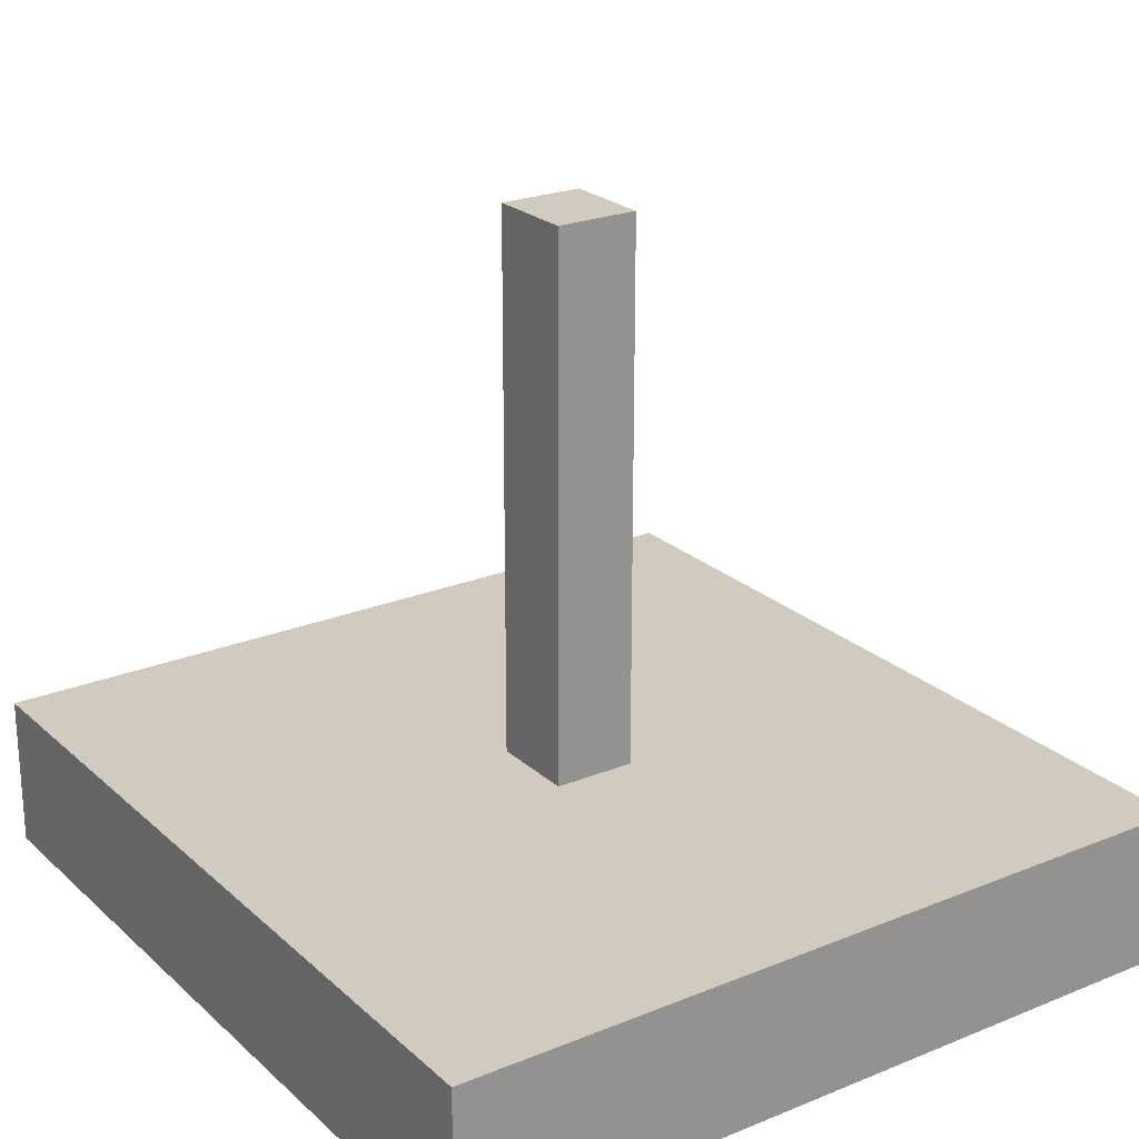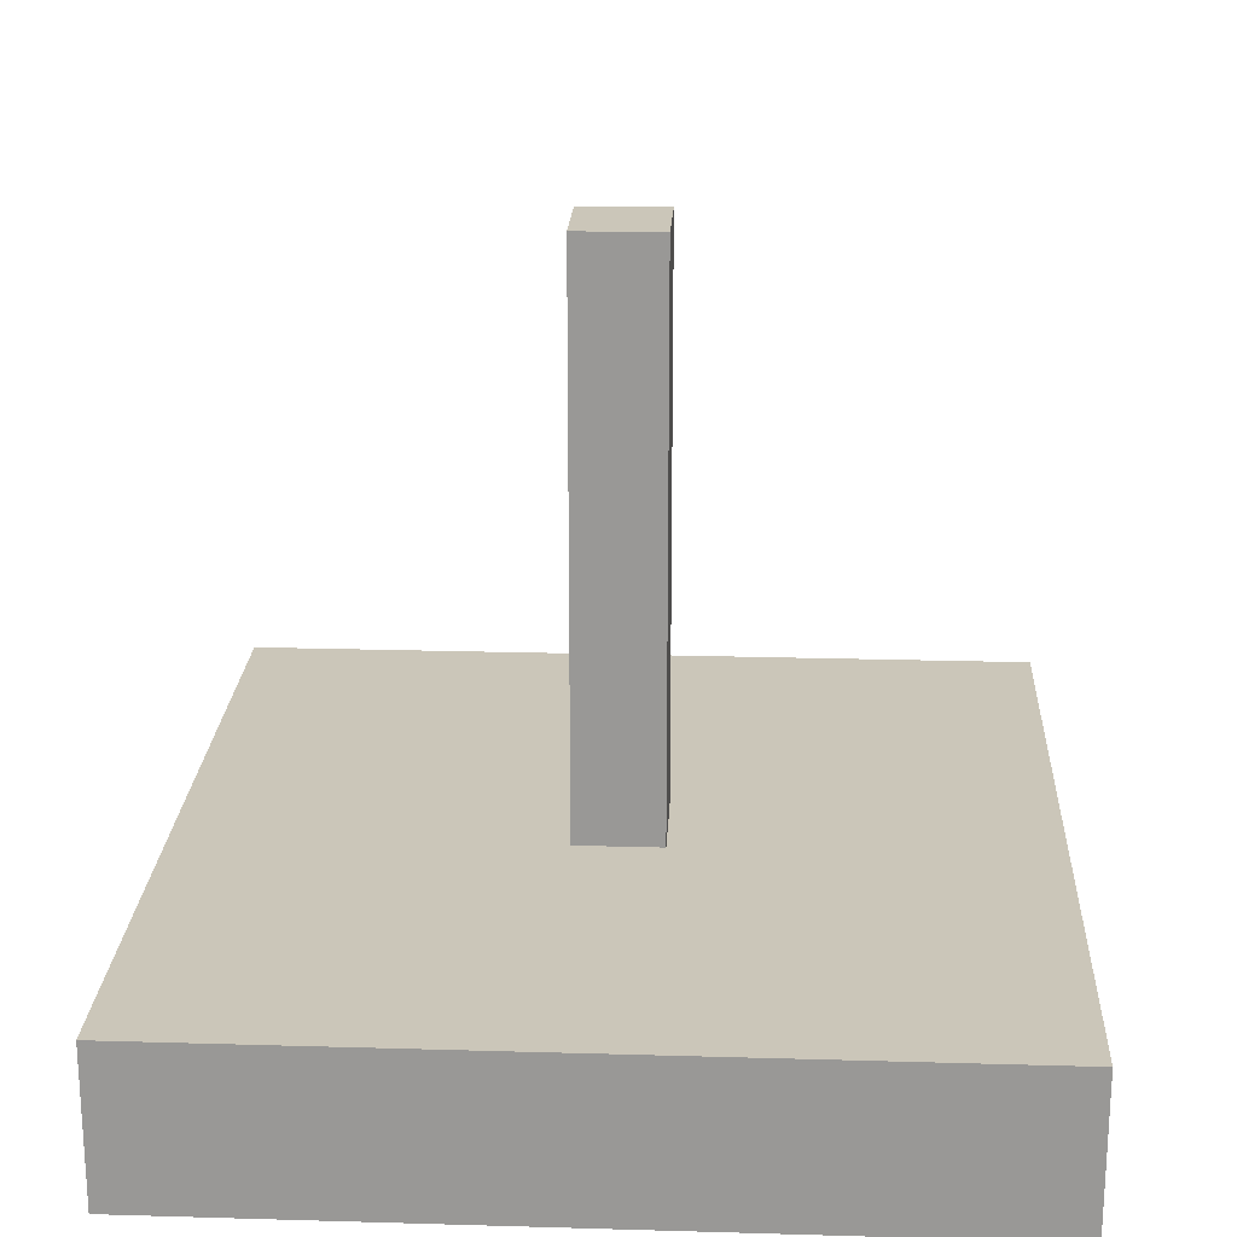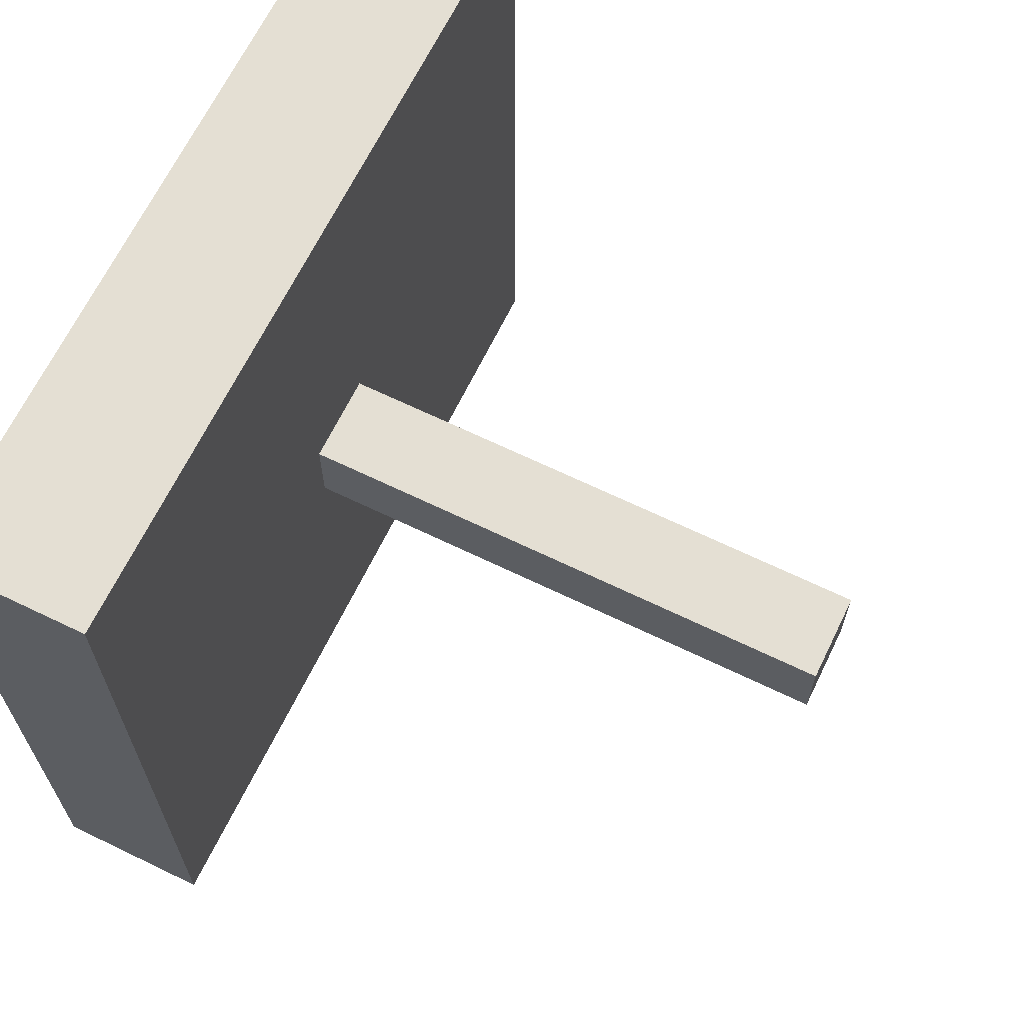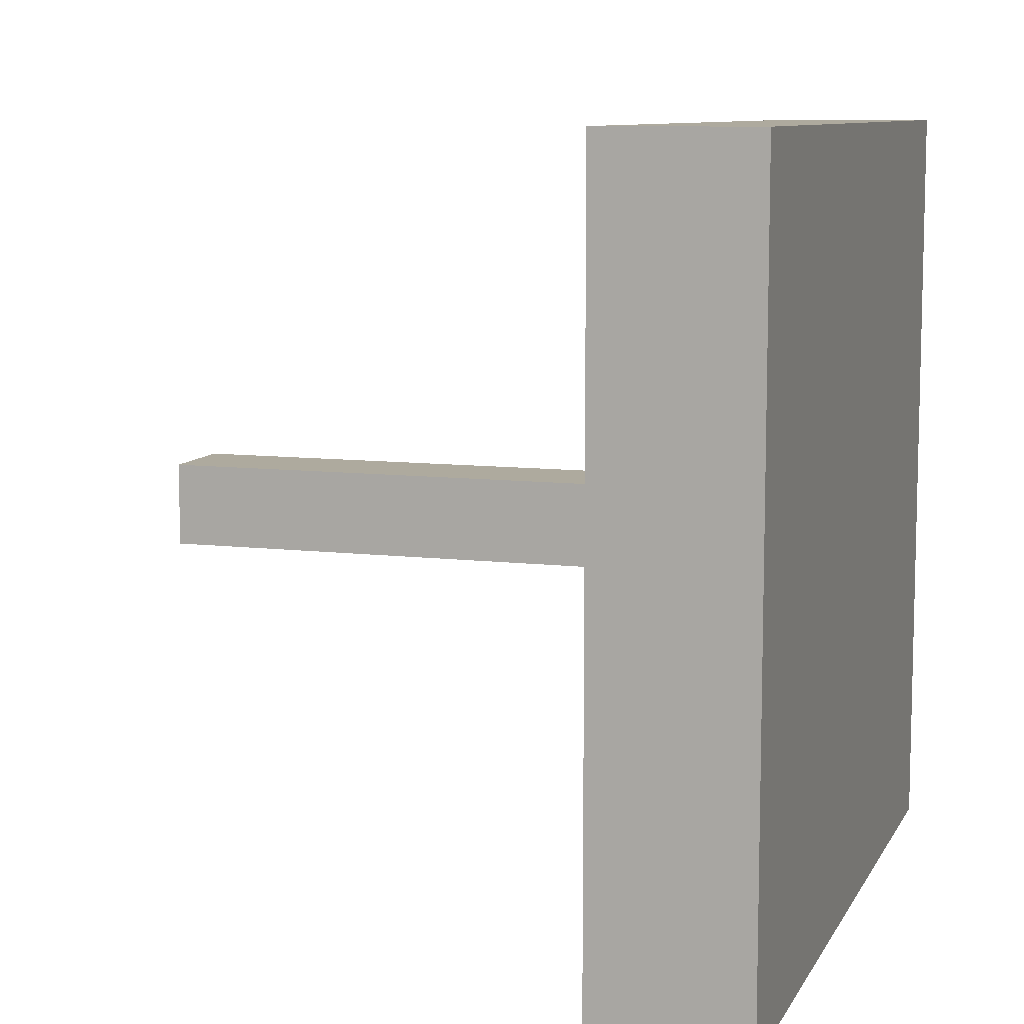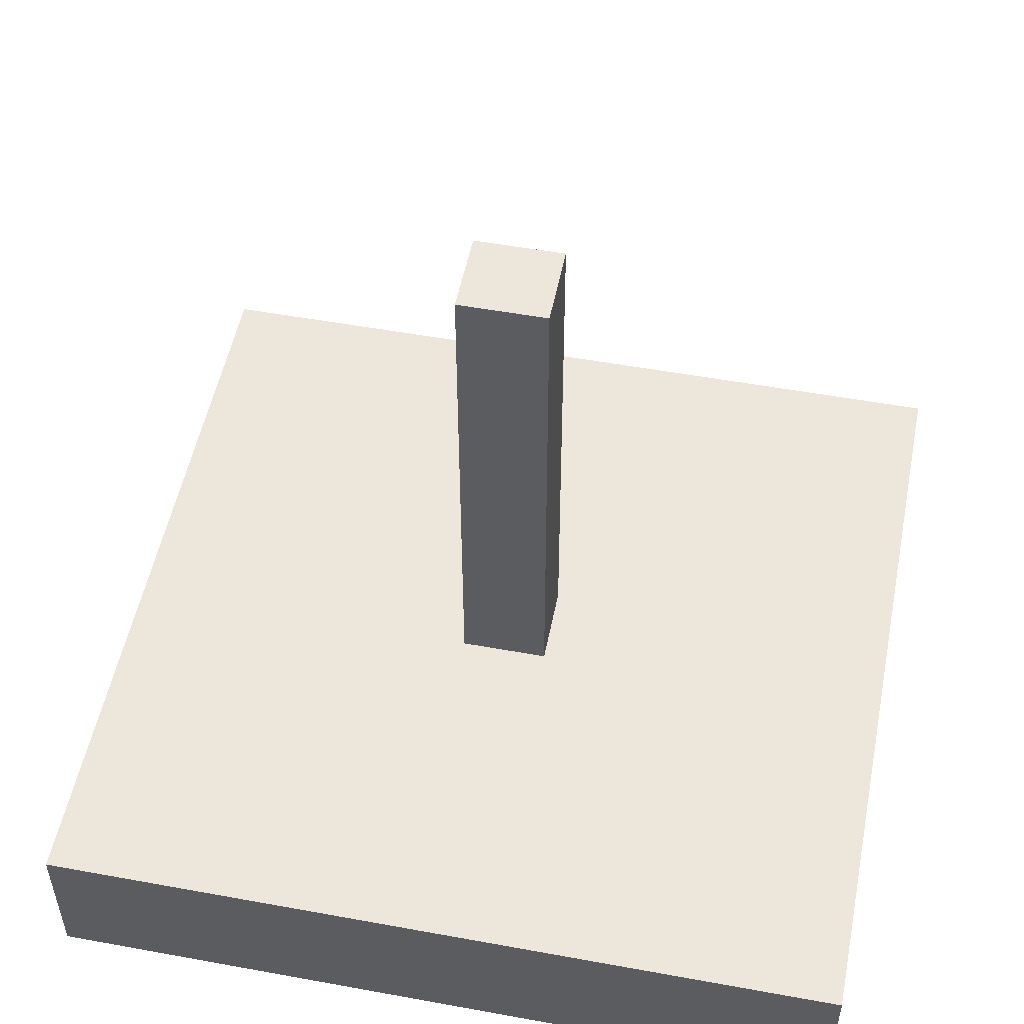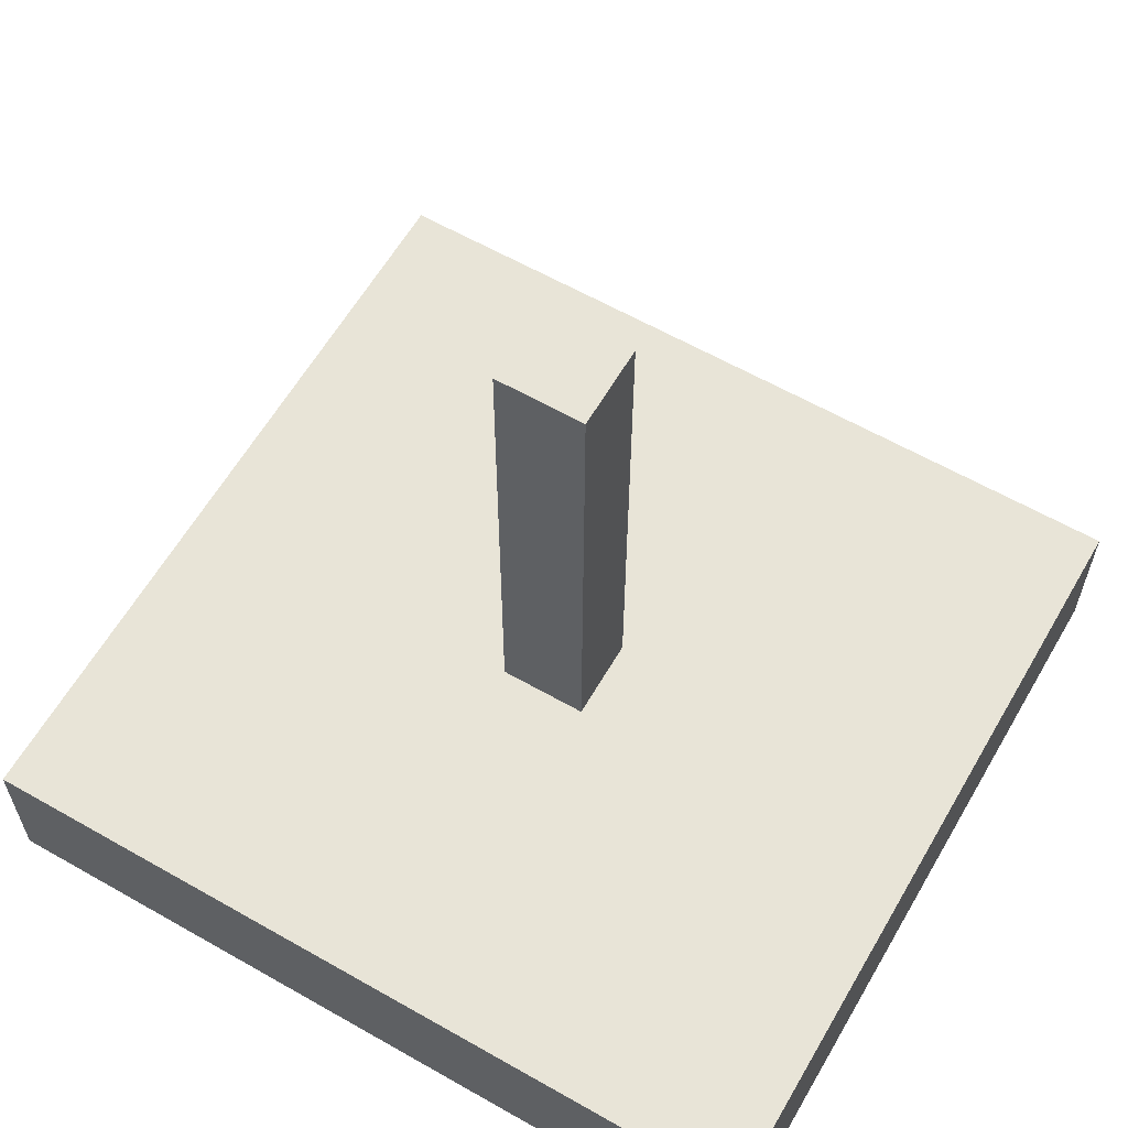
<metadata>
{"format":"obj","ext":"obj","renderer":"f3d","projection":"perspective","resolution":1024,"background":"white","views":[{"elev":23.3,"azim":-124.5,"up":"+Y"},{"elev":21.0,"azim":93.0,"up":"+Y"},{"elev":66.4,"azim":116.0,"up":"+Z"},{"elev":9.2,"azim":-72.1,"up":"+Z"},{"elev":52.2,"azim":11.2,"up":"+Y"},{"elev":61.3,"azim":-149.9,"up":"+Y"}]}
</metadata>
<code>
o Cube
v -2.4 -0.00298 -2.3
v -2.401 0.897 -2.3
v -2.4 -0.00298 2.3
v -2.401 0.897 2.3
v 2.4 0.00298 -2.3
v 2.399 0.903 -2.3
v 2.4 0.00298 2.3
v 2.399 0.903 2.3
v 2.399 0.903 -0.2562
v 2.399 0.903 0.2315
v -2.4 -0.00298 -0.2562
v -2.4 -0.00298 0.2315
v 2.4 0.00298 0.2315
v 2.4 0.00298 -0.2562
v -2.401 0.897 0.2315
v -2.401 0.897 -0.2562
v -0.2653 0.8997 -2.3
v 0.2541 0.9003 -2.3
v -0.2642 -0.000328 2.3
v 0.2552 0.000317 2.3
v 0.2541 0.9003 2.3
v -0.2653 0.8997 2.3
v 0.2552 0.000317 -2.3
v -0.2642 -0.000328 -2.3
v -0.2653 0.8997 -0.2562
v 0.2541 0.9003 -0.2562
v -0.2653 0.8997 0.2315
v 0.2541 0.9003 0.2315
v 0.2552 0.000317 -0.2562
v -0.2642 -0.000328 -0.2562
v 0.2552 0.000317 0.2315
v -0.2642 -0.000328 0.2315
v -0.2693 4.097 -0.2562
v 0.2501 4.097 -0.2562
v -0.2693 4.097 0.2315
v 0.2501 4.097 0.2315
f 13 20 31
f 20 8 21
f 14 6 9
f 15 22 27
f 12 4 15
f 24 2 17
f 1 16 2
f 11 15 16
f 2 25 17
f 16 27 25
f 7 10 8
f 13 9 10
f 5 29 23
f 14 31 29
f 30 12 11
f 29 32 30
f 24 11 1
f 23 30 24
f 26 10 9
f 28 35 27
f 18 9 6
f 17 26 18
f 5 18 6
f 23 17 18
f 28 8 10
f 27 21 28
f 3 22 4
f 19 21 22
f 32 3 12
f 31 19 32
f 33 36 34
f 25 34 26
f 26 36 28
f 27 33 25
f 13 7 20
f 20 7 8
f 14 5 6
f 15 4 22
f 12 3 4
f 24 1 2
f 1 11 16
f 11 12 15
f 2 16 25
f 16 15 27
f 7 13 10
f 13 14 9
f 5 14 29
f 14 13 31
f 30 32 12
f 29 31 32
f 24 30 11
f 23 29 30
f 26 28 10
f 28 36 35
f 18 26 9
f 17 25 26
f 5 23 18
f 23 24 17
f 28 21 8
f 27 22 21
f 3 19 22
f 19 20 21
f 32 19 3
f 31 20 19
f 33 35 36
f 25 33 34
f 26 34 36
f 27 35 33

</code>
